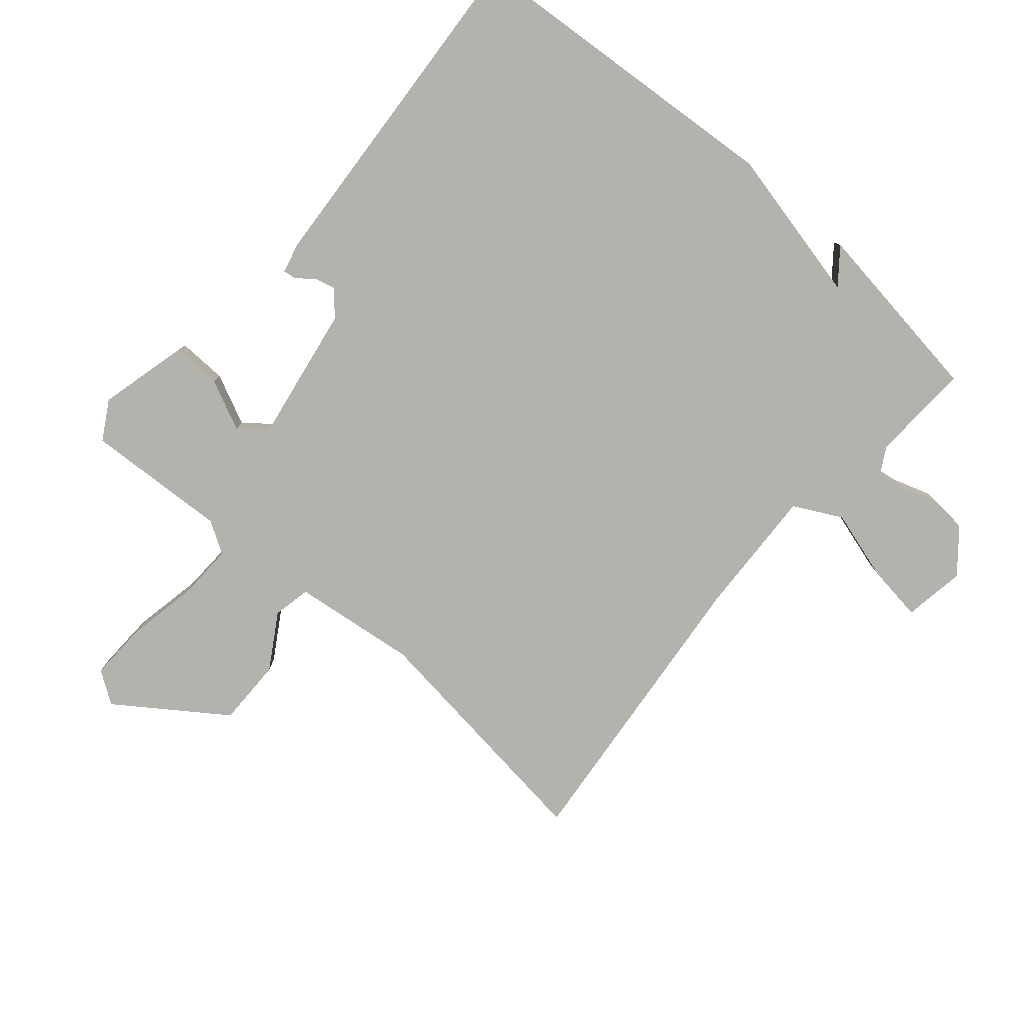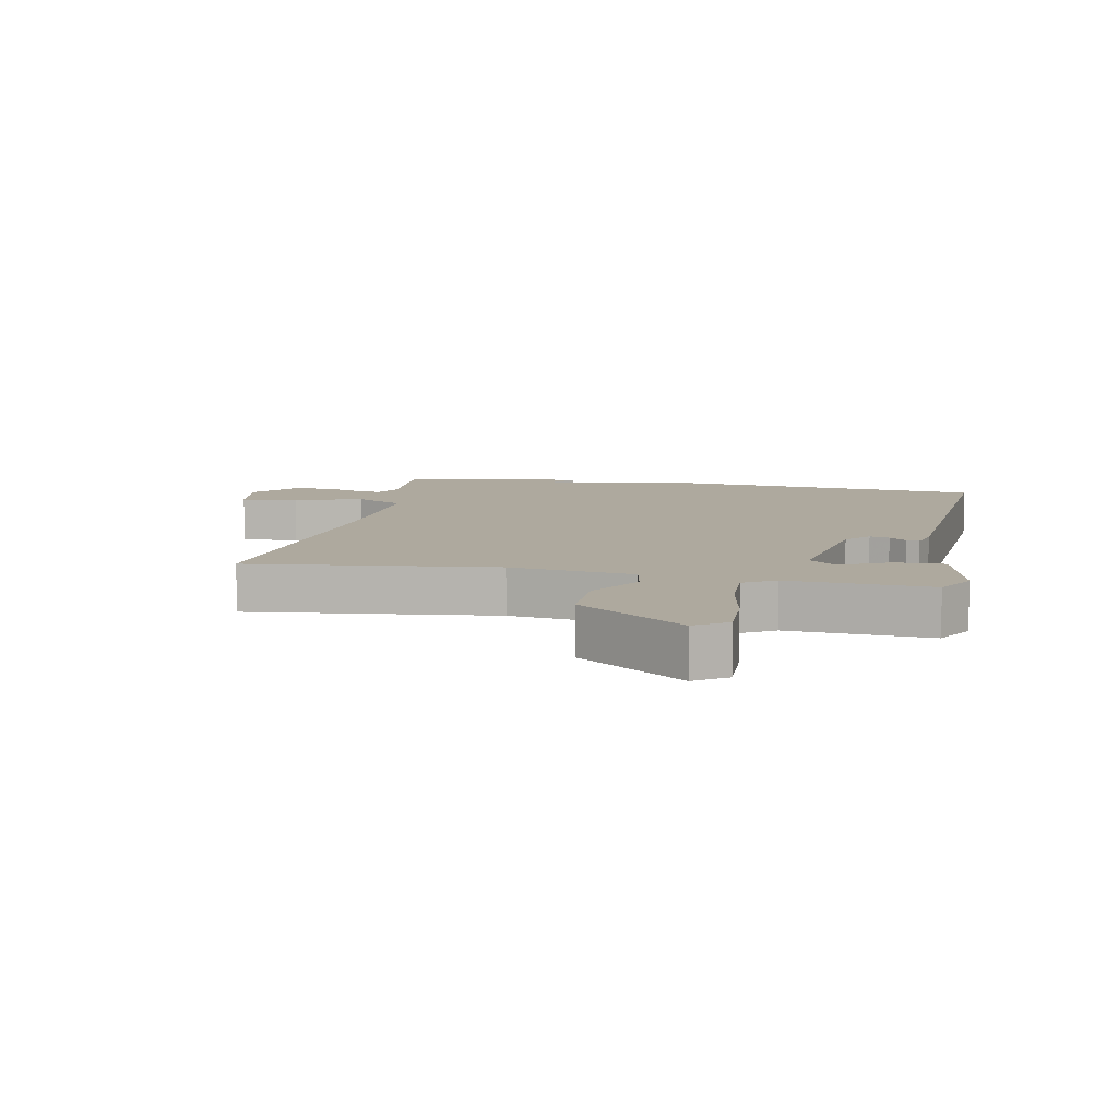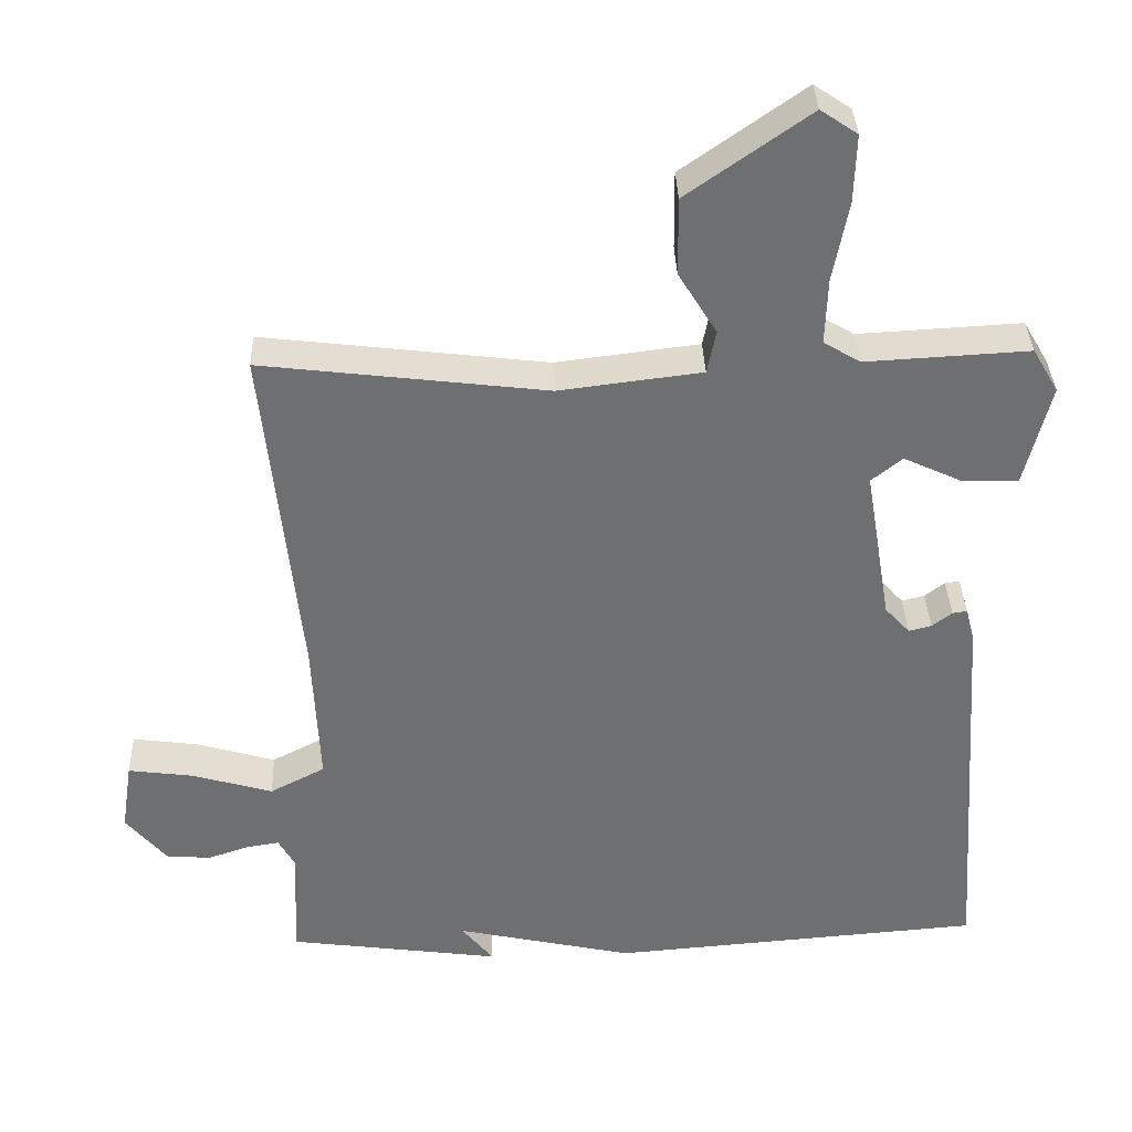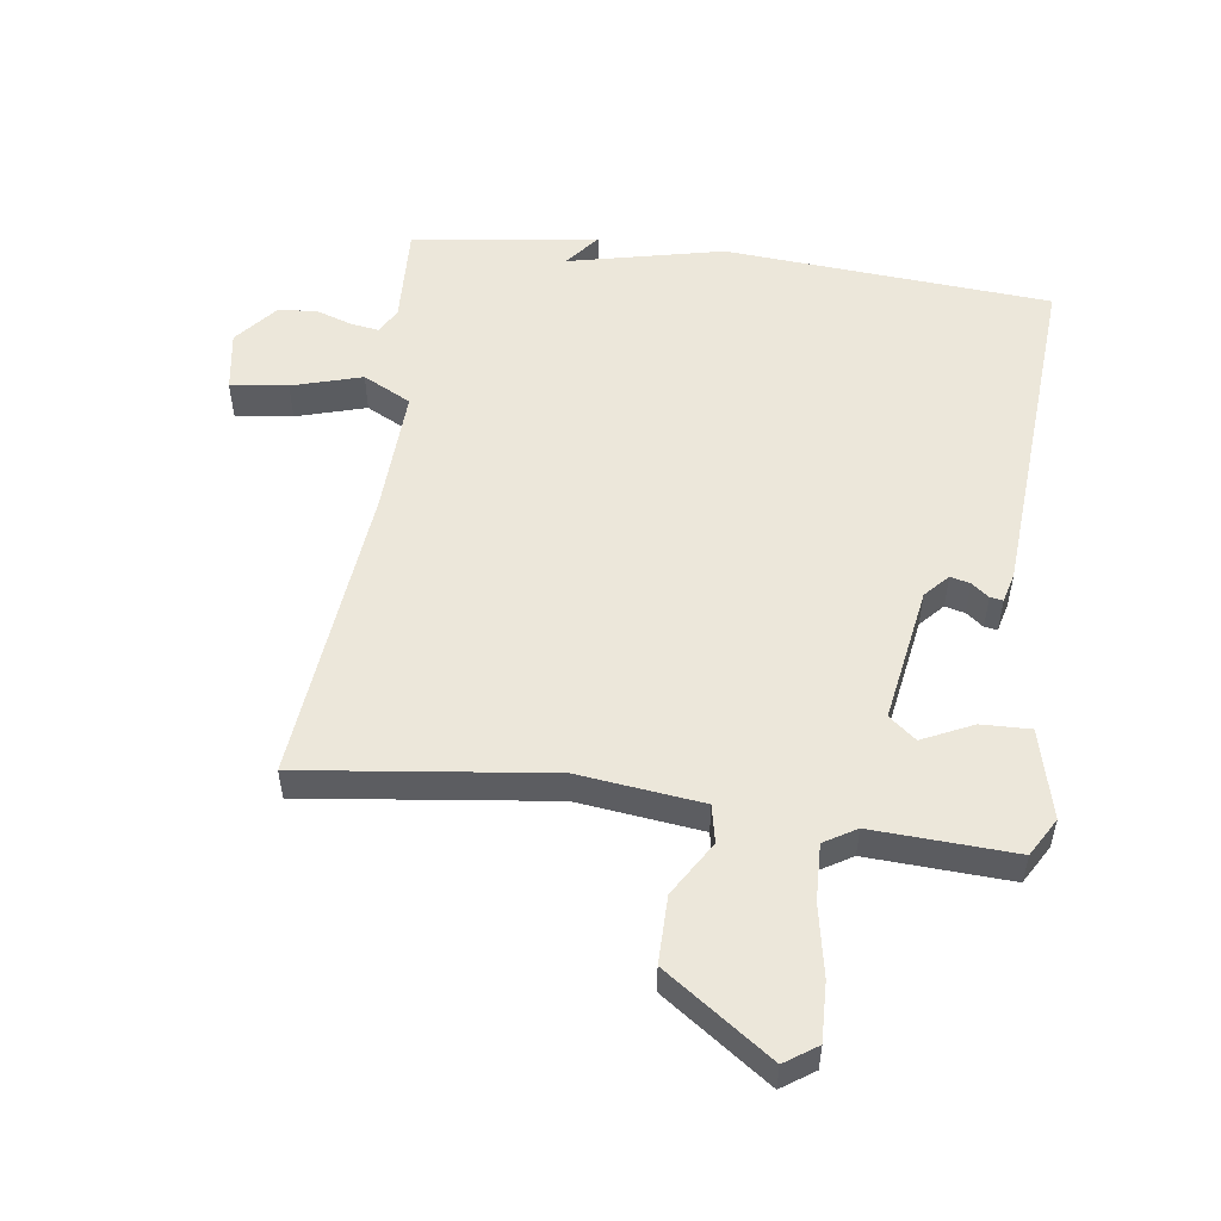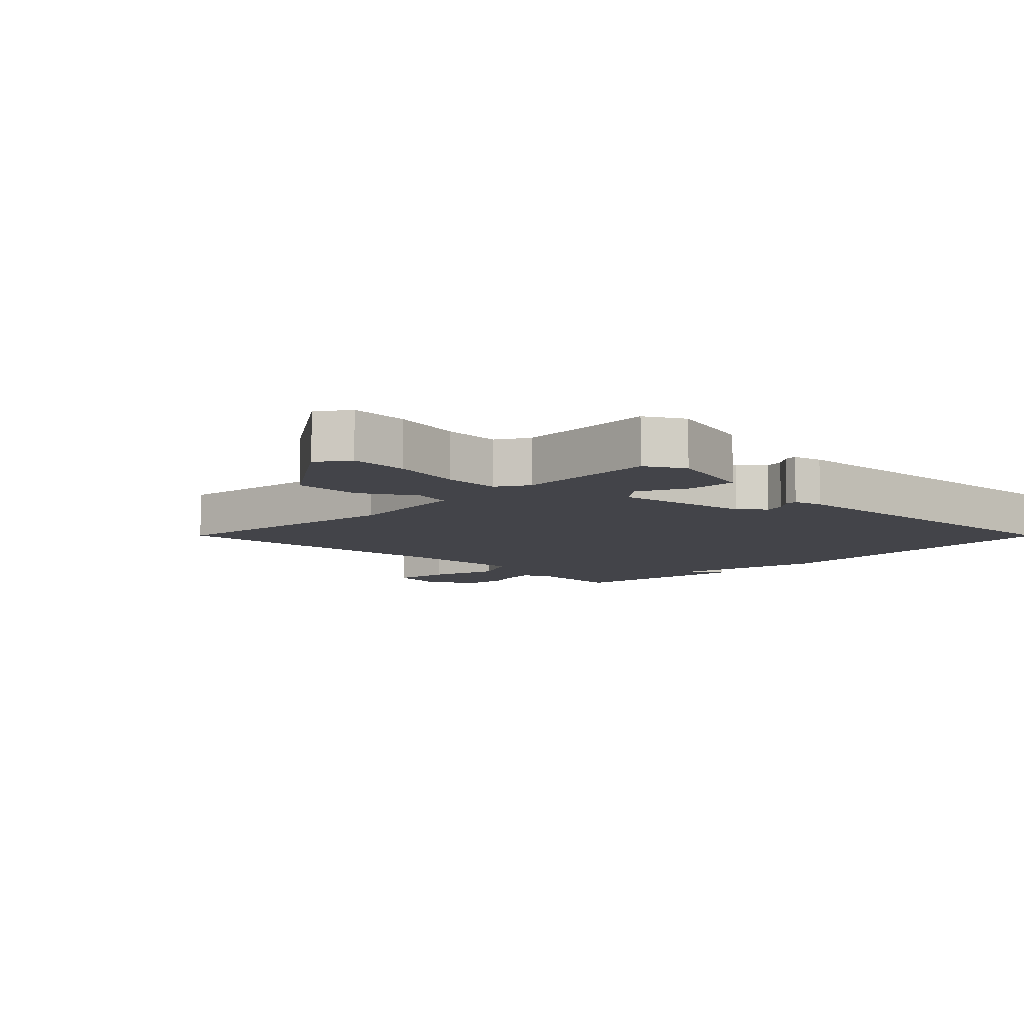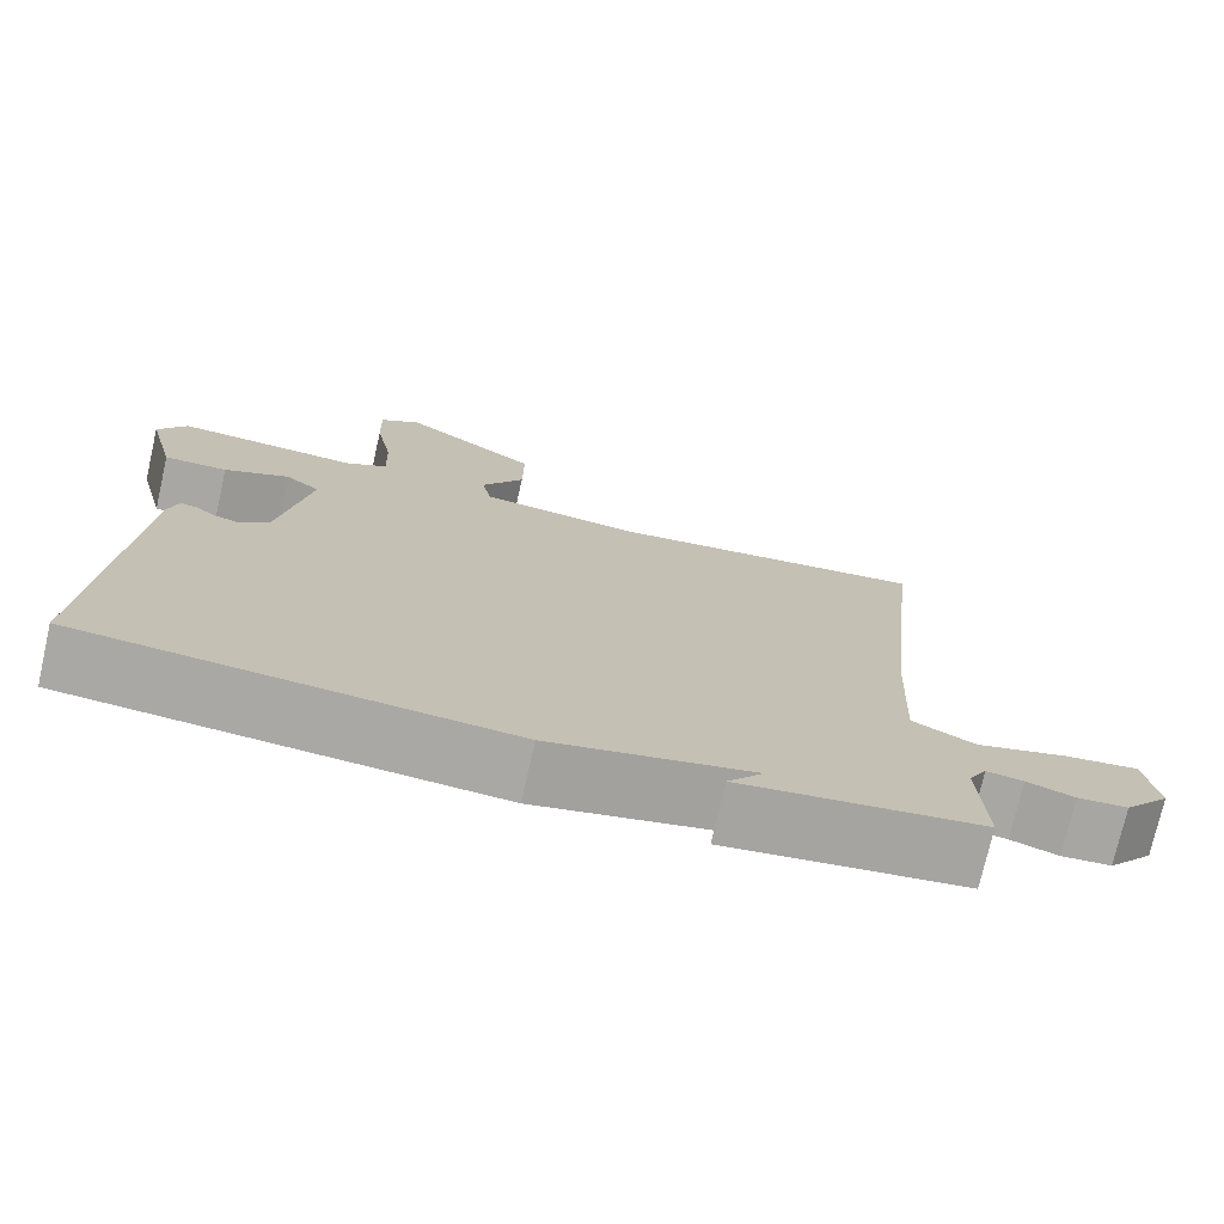
<metadata>
{"format":"obj","ext":"obj","renderer":"f3d","projection":"perspective","resolution":1024,"background":"white","views":[{"elev":-79.6,"azim":139.2,"up":"+Y"},{"elev":9.1,"azim":11.4,"up":"+Y"},{"elev":35.6,"azim":-2.0,"up":"+Z"},{"elev":53.3,"azim":7.6,"up":"+Y"},{"elev":-8.4,"azim":44.9,"up":"+Y"},{"elev":-74.7,"azim":167.2,"up":"+Z"}]}
</metadata>
<code>
v -0.5 0.07 -0.5
v -0.493 0.07 -0.344
v -0.515 0.07 -0.304
v -0.559 0.07 -0.311
v -0.616 0.07 -0.33
v -0.676 0.07 -0.325
v -0.731 0.07 -0.259
v -0.716 0.07 -0.163
v -0.627 0.07 -0.175
v -0.518 0.07 -0.207
v -0.443 0.07 -0.168
v -0.452 0.07 0.032
v -0.5 0.07 0.5
v -0.114 0.07 0.453
v 0.08 0.07 0.477
v 0.092 0.07 0.536
v 0.04 0.07 0.621
v 0.039 0.07 0.726
v 0.205 0.07 0.843
v 0.255 0.07 0.809
v 0.252 0.07 0.717
v 0.231 0.07 0.607
v 0.228 0.07 0.518
v 0.278 0.07 0.488
v 0.5 0.07 0.5
v 0.535 0.07 0.44
v 0.5 0.07 0.3
v 0.423 0.07 0.302
v 0.344 0.07 0.339
v 0.302 0.07 0.305
v 0.338 0.07 0.092
v 0.372 0.07 0.055
v 0.403 0.07 0.063
v 0.43 0.07 0.084
v 0.45 0.07 0.087
v 0.462 0.07 0.041
v 0.5 0.07 -0.5
v -0.01 0.07 -0.54
v -0.253 0.07 -0.486
v -0.21 0.07 -0.54
v -0.5 0 -0.5
v -0.493 0 -0.344
v -0.515 0 -0.304
v -0.559 0 -0.311
v -0.616 0 -0.33
v -0.676 0 -0.325
v -0.731 0 -0.259
v -0.716 0 -0.163
v -0.627 0 -0.175
v -0.518 0 -0.207
v -0.443 0 -0.168
v -0.452 0 0.032
v -0.5 0 0.5
v -0.114 0 0.453
v 0.08 0 0.477
v 0.092 0 0.536
v 0.04 0 0.621
v 0.039 0 0.726
v 0.205 0 0.843
v 0.255 0 0.809
v 0.252 0 0.717
v 0.231 0 0.607
v 0.228 0 0.518
v 0.278 0 0.488
v 0.5 0 0.5
v 0.535 0 0.44
v 0.5 0 0.3
v 0.423 0 0.302
v 0.344 0 0.339
v 0.302 0 0.305
v 0.338 0 0.092
v 0.372 0 0.055
v 0.403 0 0.063
v 0.43 0 0.084
v 0.45 0 0.087
v 0.462 0 0.041
v 0.5 0 -0.5
v -0.01 0 -0.54
v -0.253 0 -0.486
v -0.21 0 -0.54
f 39 40 1 2
f 37 38 39
f 36 37 39
f 35 36 39
f 34 35 39
f 33 34 39
f 39 2 3
f 33 39 3
f 32 33 3
f 31 32 3 4
f 4 5 6
f 31 4 6
f 30 31 6
f 29 30 6
f 27 28 29
f 26 27 29
f 25 26 29
f 24 25 29
f 23 24 29
f 20 21 22
f 19 20 22
f 18 19 22
f 17 18 22
f 16 17 22
f 15 16 22 23
f 12 13 14
f 11 12 14 15
f 8 9 10
f 7 8 10
f 6 7 10
f 6 10 11
f 29 6 11
f 11 15 23 29
f 42 41 80 79
f 79 78 77
f 79 77 76
f 79 76 75
f 79 75 74
f 79 74 73
f 43 42 79
f 43 79 73
f 43 73 72
f 44 43 72 71
f 46 45 44
f 46 44 71
f 46 71 70
f 46 70 69
f 69 68 67
f 69 67 66
f 69 66 65
f 69 65 64
f 69 64 63
f 62 61 60
f 62 60 59
f 62 59 58
f 62 58 57
f 62 57 56
f 63 62 56 55
f 54 53 52
f 55 54 52 51
f 50 49 48
f 50 48 47
f 50 47 46
f 51 50 46
f 51 46 69
f 69 63 55 51
f 1 41 42 2
f 2 42 43 3
f 3 43 44 4
f 4 44 45 5
f 5 45 46 6
f 6 46 47 7
f 7 47 48 8
f 8 48 49 9
f 9 49 50 10
f 10 50 51 11
f 11 51 52 12
f 12 52 53 13
f 13 53 54 14
f 14 54 55 15
f 15 55 56 16
f 16 56 57 17
f 17 57 58 18
f 18 58 59 19
f 19 59 60 20
f 20 60 61 21
f 21 61 62 22
f 22 62 63 23
f 23 63 64 24
f 24 64 65 25
f 25 65 66 26
f 26 66 67 27
f 27 67 68 28
f 28 68 69 29
f 29 69 70 30
f 30 70 71 31
f 31 71 72 32
f 32 72 73 33
f 33 73 74 34
f 34 74 75 35
f 35 75 76 36
f 36 76 77 37
f 37 77 78 38
f 38 78 79 39
f 39 79 80 40
f 40 80 41 1

</code>
